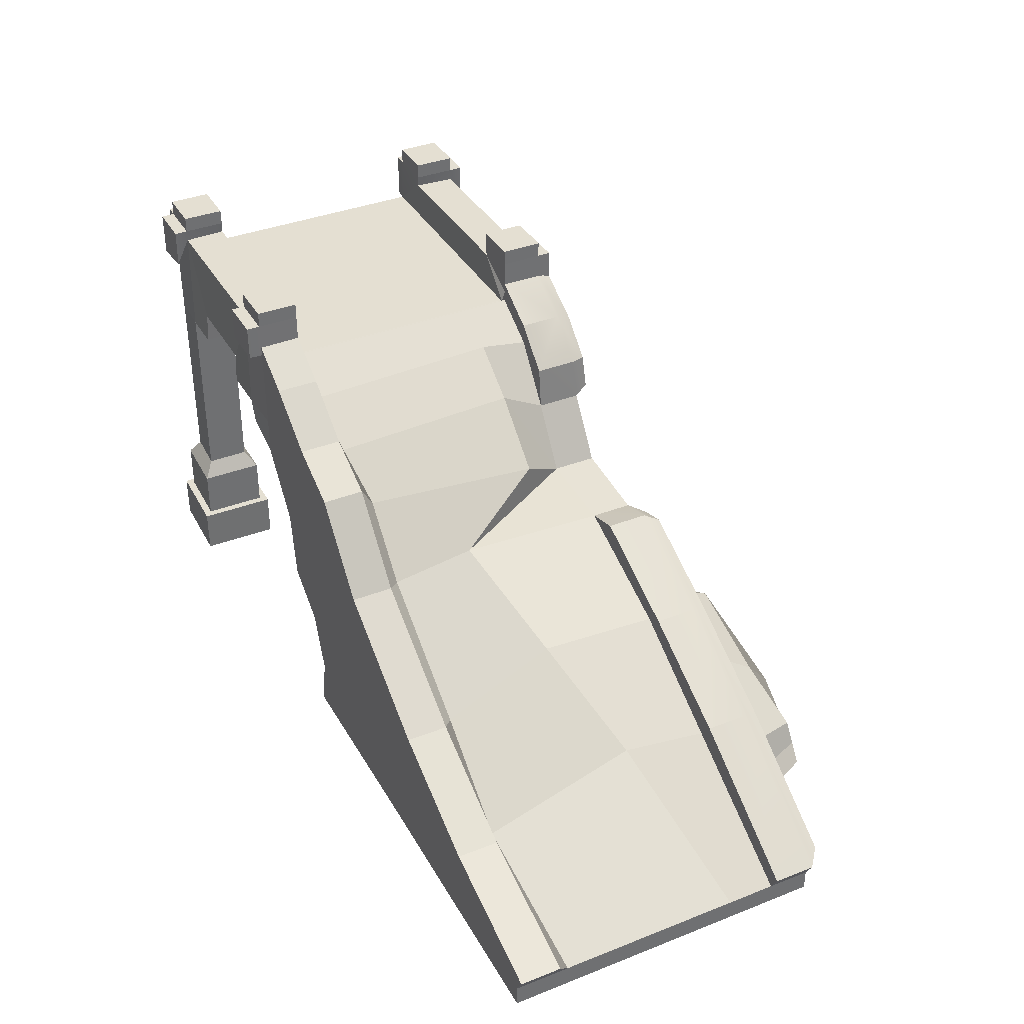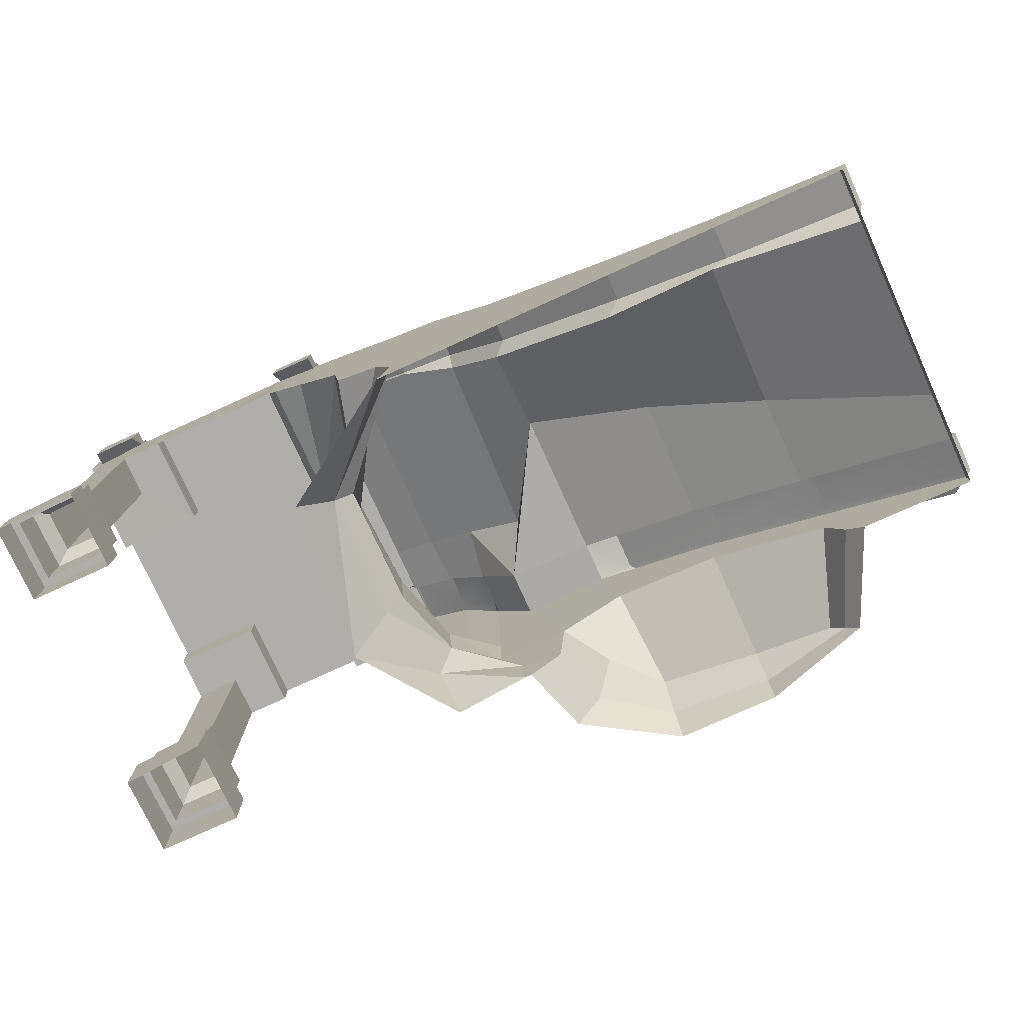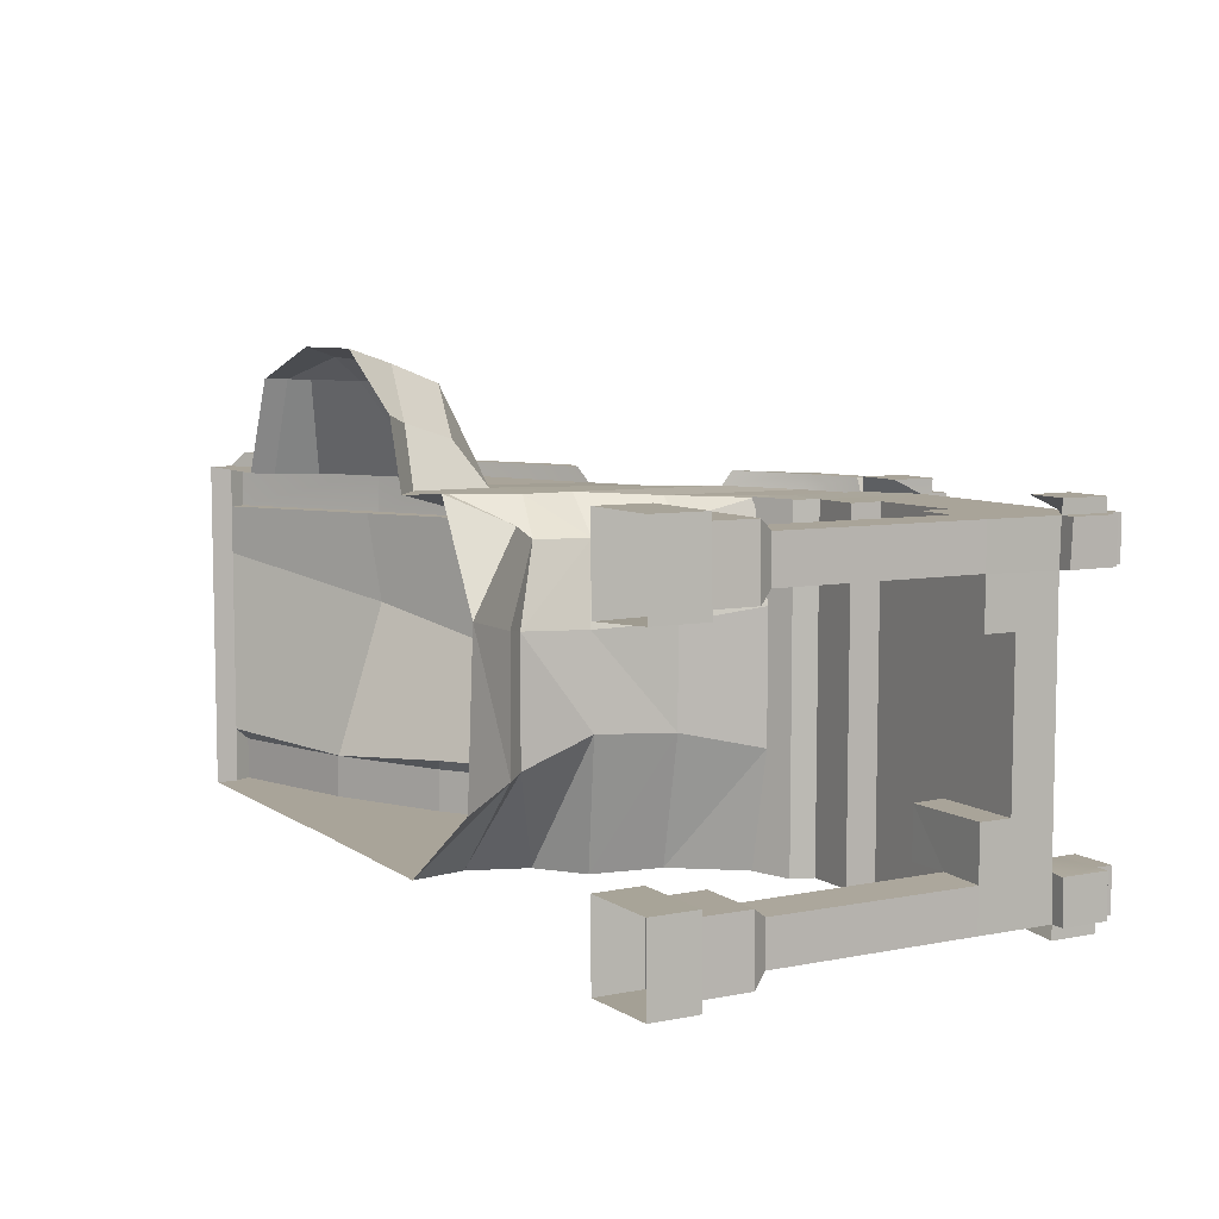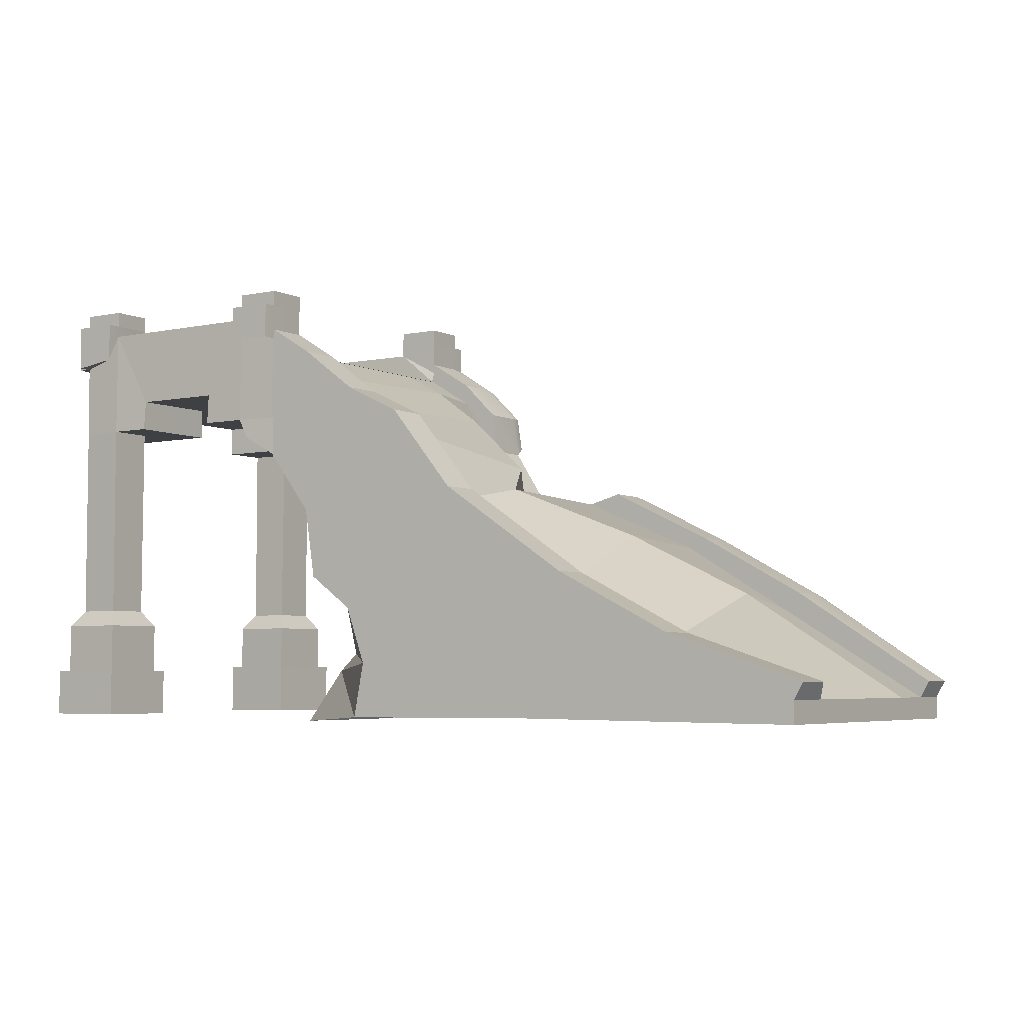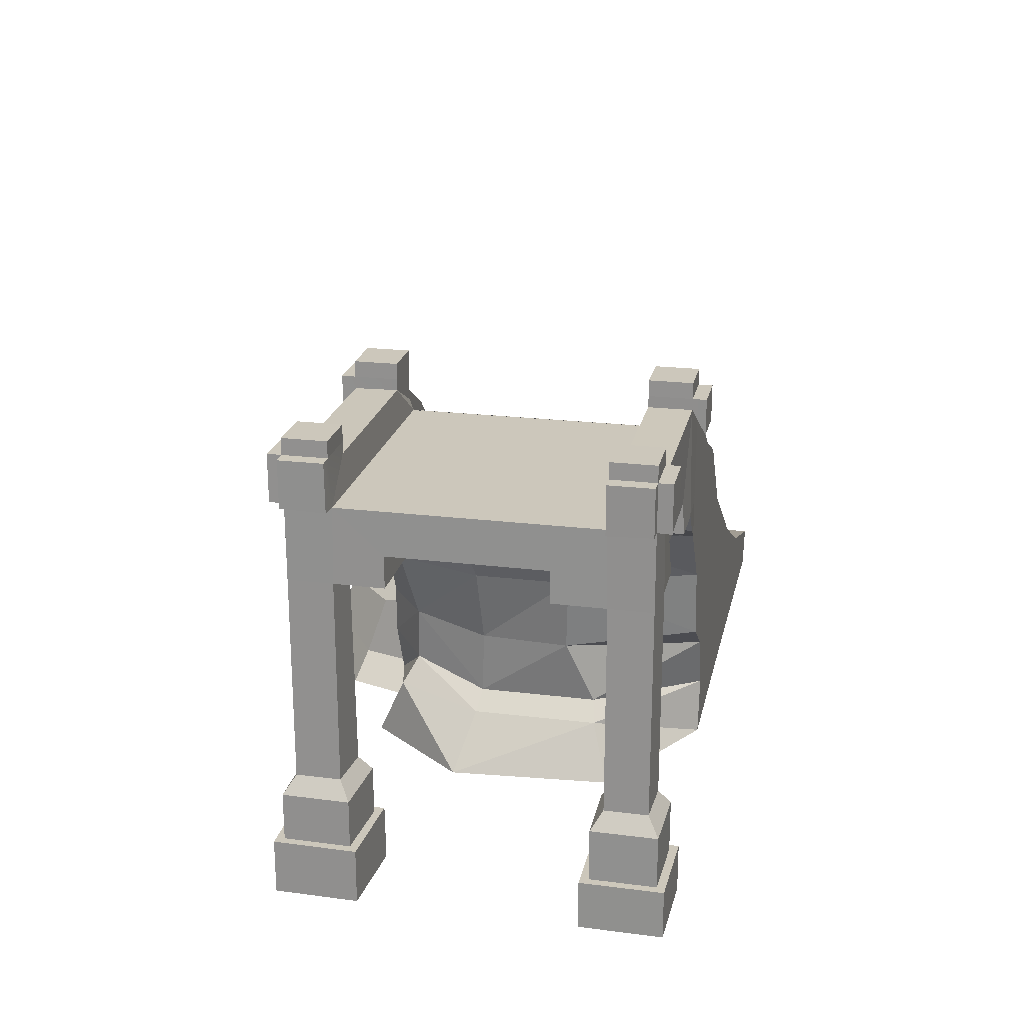
<metadata>
{"format":"obj","ext":"obj","renderer":"f3d","projection":"perspective","resolution":1024,"background":"white","views":[{"elev":37.2,"azim":-116.8,"up":"+Y"},{"elev":-77.7,"azim":-155.7,"up":"+Y"},{"elev":7.3,"azim":60.8,"up":"+Z"},{"elev":-4.8,"azim":-146.2,"up":"+Y"},{"elev":21.7,"azim":102.1,"up":"+Y"}]}
</metadata>
<code>
g default
v 4.418 8.964 -2.776
v 4.418 8.964 2.757
v 10.72 8.964 2.798
v 10.72 8.962 -2.818
v 4.407 9.04 3.814
v 4.395 6.362 3.814
v 10.73 8.98 3.814
v 4.395 6.362 -3.814
v 4.407 9.209 -3.814
v 10.73 8.981 -3.814
v 4.418 9.216 2.846
v 4.418 9.216 -2.846
v 6.528 7.99 3.805
v 5.458 9.751 3.814
v 5.471 9.77 2.846
v 5.471 9.77 -2.846
v 5.458 9.77 -3.814
v 6.528 7.974 -3.807
v 8.683 7.992 3.814
v 9.697 9.751 3.814
v 9.725 9.771 2.846
v 9.725 9.771 -2.846
v 9.697 9.76 -3.814
v 8.683 7.972 -3.81
v 5.199 6.821 -3.875
v 5.199 6.821 3.794
v 10.72 7.284 3.814
v 9.669 7.284 3.814
v 8.683 7.284 3.814
v 6.528 7.283 3.799
v 5.445 7.283 3.799
v 4.395 7.284 3.814
v 8.683 7.272 -3.864
v 6.528 7.273 -3.856
v 9.669 7.272 -3.864
v 5.445 7.273 -3.856
v 10.72 7.259 -3.814
v 4.395 7.259 -3.814
v 10.72 7.281 2.834
v 10.72 7.262 -2.865
v 10.72 7.986 1.739
v 10.72 7.278 1.739
v 10.72 7.977 -1.693
v 10.72 7.266 -1.693
v 8.69 7.271 -1.717
v 8.69 7.268 -2.849
v 8.69 7.282 2.775
v 8.69 7.279 1.733
v 8.69 7.986 1.74
v 8.69 7.977 -1.697
v 8.683 7.989 2.724
v 9.669 7.283 2.8
v 8.683 7.974 -2.787
v 9.669 7.273 -2.834
v 4.418 10.03 2.846
v 4.418 10.03 3.814
v 5.468 10.03 3.814
v 5.468 10.03 2.846
v 4.418 10.03 -2.846
v 4.418 10.03 -3.814
v 5.468 10.03 -2.846
v 5.468 10.03 -3.814
v 9.692 10.03 3.814
v 9.692 10.03 2.846
v 10.74 10.03 3.814
v 10.74 10.03 2.846
v 9.692 10.03 -2.846
v 9.692 10.03 -3.814
v 10.74 10.03 -2.846
v 10.74 10.03 -3.814
v 10.72 2.716 3.814
v 9.669 2.716 3.814
v 9.669 2.716 2.741
v 10.72 2.715 2.834
v 10.72 2.654 -2.865
v 10.72 2.653 -3.814
v 9.669 2.658 -3.864
v 9.669 2.658 -2.862
v 10.97 2.333 4.063
v 9.42 2.333 4.063
v 9.446 2.334 2.493
v 10.99 2.334 2.587
v 10.97 2.271 -2.616
v 10.98 2.27 -4.063
v 9.432 2.275 -4.112
v 9.419 2.275 -2.613
v 4.418 9.047 4.124
v 5.471 9.048 4.124
v 5.468 10.03 4.124
v 4.418 10.03 4.124
v 4.418 9.216 -4.124
v 5.471 9.217 -4.124
v 4.418 10.03 -4.124
v 5.468 10.03 -4.124
v 9.725 9.05 4.124
v 10.74 8.988 4.124
v 10.74 10.03 4.124
v 9.692 10.03 4.124
v 11.03 8.954 2.838
v 11.05 8.985 3.81
v 11.05 10.02 2.843
v 11.05 10.02 3.81
v 11.05 8.993 -3.812
v 11.03 8.951 -2.849
v 11.05 10.03 -3.812
v 11.05 10.03 -2.844
v 9.725 9.118 -4.124
v 10.74 8.977 -4.124
v 9.692 10.03 -4.124
v 10.74 10.03 -4.124
v 4.418 10.39 2.846
v 4.418 10.39 3.814
v 5.468 10.39 3.814
v 5.468 10.39 2.846
v 4.418 10.39 -2.846
v 4.418 10.39 -3.814
v 5.468 10.39 -2.846
v 5.468 10.39 -3.814
v 9.692 10.39 3.814
v 9.692 10.39 2.846
v 10.74 10.39 3.814
v 10.74 10.39 2.846
v 9.692 10.39 -2.846
v 9.692 10.39 -3.814
v 10.74 10.39 -2.846
v 10.74 10.39 -3.814
v 10.97 1.258 4.063
v 9.42 1.258 4.063
v 9.446 1.259 2.478
v 10.99 1.258 2.587
v 10.97 1.11 -2.616
v 10.98 1.11 -4.063
v 9.432 1.112 -4.112
v 9.419 1.112 -2.621
v 9.24 0.02815 4.241
v 11.15 0.02813 4.247
v 11.15 1.258 4.247
v 9.24 1.258 4.241
v 9.279 1.26 2.295
v 9.279 0.03089 2.278
v 11.19 1.26 2.41
v 11.19 0.03087 2.41
v 11.15 1.109 -2.434
v 11.15 0.02683 -2.434
v 11.17 0.02813 -4.242
v 11.17 1.11 -4.242
v 9.257 1.112 -4.295
v 9.257 0.02813 -4.295
v 9.238 1.111 -2.442
v 9.238 0.02683 -2.449
g polySurface1 pCube1
f 32 6 26 31
f 25 26 6 8
f 2 11 15
f 111 112 113 114
f 116 115 117 118
f 12 1 16
f 20 14 13 19
f 21 15 14 20
f 2 15 21 3
f 22 16 1 4
f 23 17 16 22
f 18 17 23 24
f 120 119 121 122
f 124 123 125 126
f 135 136 137 138
f 20 28 27 7
f 19 29 28 20
f 14 31 30 13
f 5 32 31 14
f 139 140 135 138
f 29 19 51 47
f 13 51 19
f 77 35 37 76
f 36 25 8 38
f 35 23 10 37
f 33 24 23 35
f 36 17 18 34
f 38 9 17 36
f 40 75 76 37
f 4 40 37 10
f 7 27 39 3
f 141 137 136 142
f 43 44 40 4
f 3 39 42 41
f 4 1 2 3
f 43 4 3 41
f 41 42 48 49
f 44 43 50 45
f 43 41 49 50
f 13 49 51
f 47 51 49 48
f 18 24 53
f 46 53 24 33
f 35 77 78 54
f 18 53 50
f 45 50 53 46
f 25 36 31 26
f 30 31 36 34
f 13 30 34 18
f 18 50 49 13
f 78 75 40 54
f 140 139 141 142
f 11 5 56 55
f 87 88 89 90
f 14 15 58 57
f 15 11 55 58
f 9 12 59 60
f 12 16 61 59
f 16 17 62 61
f 92 91 93 94
f 21 20 63 64
f 95 96 97 98
f 100 99 101 102
f 3 21 64 66
f 23 22 67 68
f 22 4 69 67
f 104 103 105 106
f 108 107 109 110
f 72 71 27 28
f 52 73 72 28
f 74 73 52 39
f 27 71 74 39
f 83 131 132 84
f 133 85 84 132
f 86 85 133 134
f 134 131 83 86
f 71 72 80 79
f 72 73 81 80
f 74 71 79 82
f 73 74 82 81
f 76 75 83 84
f 77 76 84 85
f 78 77 85 86
f 75 78 86 83
f 5 14 88 87
f 14 57 89 88
f 57 56 90 89
f 56 5 87 90
f 17 9 91 92
f 9 60 93 91
f 60 62 94 93
f 62 17 92 94
f 20 7 96 95
f 7 65 97 96
f 65 63 98 97
f 63 20 95 98
f 7 3 99 100
f 3 66 101 99
f 66 65 102 101
f 65 7 100 102
f 4 10 103 104
f 10 70 105 103
f 70 69 106 105
f 69 4 104 106
f 10 23 107 108
f 23 68 109 107
f 68 70 110 109
f 70 10 108 110
f 55 56 112 111
f 56 57 113 112
f 57 58 114 113
f 58 55 111 114
f 60 59 115 116
f 59 61 117 115
f 61 62 118 117
f 62 60 116 118
f 64 63 119 120
f 63 65 121 119
f 65 66 122 121
f 66 64 120 122
f 68 67 123 124
f 67 69 125 123
f 69 70 126 125
f 70 68 124 126
f 35 54 46 33
f 54 40 44 45
f 54 45 46
f 39 52 48 42
f 52 28 29 47
f 47 48 52
f 128 127 79 80
f 81 129 128 80
f 130 129 81 82
f 82 79 127 130
f 143 144 145 146
f 148 147 146 145
f 149 147 148 150
f 144 143 149 150
f 127 128 138 137
f 128 129 139 138
f 130 127 137 141
f 129 130 141 139
f 132 131 143 146
f 133 132 146 147
f 134 133 147 149
f 131 134 149 143
g default
v -9.431 8.3e-05 2.846
v -9.431 0.5 2.846
v 4.45 8.97 2.846
v -9.431 0.5 -2.543
v 4.45 8.97 -2.846
v -9.431 8.3e-05 -2.846
v -9.431 8.3e-05 3.814
v 4.45 8.97 3.781
v -9.431 0.5 3.814
v -9.431 0.5 -3.814
v 4.45 8.97 -3.814
v -9.431 8.3e-05 -3.814
v -9.64 0.8709 2.846
v 4.473 9.469 2.846
v -9.64 0.8709 3.814
v 4.473 9.469 3.781
v -9.64 0.8709 -2.846
v 4.473 9.469 -2.846
v 4.473 9.469 -3.814
v -9.64 0.8709 -3.814
v 4.45 6.401 -3.814
v 3.1 3.347 -3.814
v 3.344 4.958 -3.814
v 3.344 8.295 -3.814
v 3.348 8.784 -3.814
v 3.348 8.784 -2.846
v 3.344 8.295 -2.846
v 3.344 8.295 2.846
v 3.348 8.784 2.846
v 3.348 8.784 3.814
v 3.344 8.295 3.814
v 1.832 0.02813 -3.814
v 1.587 1.29 -3.814
v 2.056 2.589 -3.814
v 2.056 4.489 -3.814
v 2.056 7.509 -3.814
v 2.039 7.813 -3.814
v 2.039 7.813 -2.846
v 2.056 7.509 -2.846
v 2.36 6.931 2.846
v 2.472 7.916 2.846
v 2.472 7.916 3.814
v 2.36 6.931 3.882
v 2.289 3.434 3.882
v 0.5912 2.402 3.888
v 0.7352 0.6372 3.893
v 1.496 0.02813 3.894
v -2.656 0.05807 -3.814
v 0.7535 6.714 -3.814
v 0.7146 7.179 -3.814
v 0.7146 7.179 -2.846
v 0.7535 6.714 -2.572
v 1.454 5.516 2.846
v 1.454 5.516 3.882
v -0.9619 3.072 3.815
v -0.7631 4.771 -3.814
v -0.8227 5.306 -3.814
v -0.8227 5.306 -2.846
v -0.4921 5.142 -2.545
v -0.5789 5.376 2.846
v -1.381 5.599 2.846
v -1.381 5.599 3.814
v -0.5789 5.376 3.814
v -6.338 1.37 -3.814
v -6.49 1.907 -3.814
v -6.49 1.907 -2.846
v -6.067 1.764 -2.759
v -6.067 2.553 2.846
v -6.393 2.979 2.846
v -6.393 2.979 3.814
v -6.067 2.553 3.814
v -6.067 1.383 3.814
v -6.458 0.4541 3.814
v -6.848 0.02813 3.814
v -3.712 2.972 -3.814
v -3.821 3.278 -3.814
v -3.821 3.278 -2.846
v -3.441 3.088 -2.563
v -3.441 4.155 2.846
v -3.859 4.391 2.846
v -3.859 4.391 3.814
v -3.441 4.155 3.814
v -3.441 2.877 3.814
v 0.3276 0.6372 5.245
v -1.116 1.002 6.405
v -0.1599 1.923 4.863
v -1.145 2.091 5.976
v -1.116 0.05407 6.723
v 0.9727 0.02813 5.439
v -3.441 0.7142 6.502
v -3.441 1.303 5.976
v -3.441 0.05407 6.723
v -5.559 0.4541 5.976
v -5.263 0.8922 5.976
v -5.856 0.02813 5.976
v -9.431 8.3e-05 1.733
v -9.431 0.5 1.733
v -6.067 2.89 0.7698
v -3.441 4.304 0.01435
v -0.5619 5.491 -0.6255
v 0.8372 6.277 1.733
v 2.233 7.576 1.733
v 3.411 8.424 1.733
v 4.45 8.97 1.733
v 5.011 6.371 1.681
v 4.155 4.806 1.359
v 3.751 3.045 1.277
v 3.658 1.54 1.329
v 4.061 1.118 1.414
v 4.995 -0.123 1.785
v 5.011 6.371 -1.194
v 4.155 4.806 -0.8724
v 3.891 3.045 -0.7896
v 3.658 1.54 -1.44
v 4.061 1.118 -1.525
v 4.712 -0.123 -1.946
v 4.461 7.105 3.81
v 4.413 6.399 3.795
v 3.213 5.014 3.814
v 3.785 4.962 3.341
v 3.295 3.325 3.035
v 2.279 2.309 3.877
v 3.202 2.057 3.062
v 1.7 0.9808 3.877
v 3.623 1.483 3.381
v 3.374 0.02352 4.048
v 1.645 0.02813 3.893
v 3.35 8.318 4.136
v 4.345 8.954 4.108
v 4.363 9.363 4.108
v 3.354 8.719 4.138
v 2.452 7.118 4.199
v 2.54 7.925 4.139
v -3.473 4.164 4.138
v -0.93 5.291 4.138
v -1.562 5.474 4.138
v -3.802 4.358 4.138
v -9.098 0.7236 4.138
v -6.138 2.566 4.138
v -6.395 2.914 4.138
v -9.262 1.027 4.138
g pCube1 polySurface2
f 253 254 155 177
f 164 179 180 166
f 176 168 169 175
f 153 178 179 164
f 152 159 165 163
f 278 279 280 281
f 177 155 168 176
f 161 174 175 169
f 160 154 167 170
f 152 151 157 159
f 156 246 247 154
f 162 156 154 160
f 174 161 171 173
f 185 173 172 184
f 186 174 173 185
f 175 174 186 187
f 188 176 175 187
f 189 177 176 188
f 252 253 177 189
f 179 178 190 191
f 180 179 191 192
f 282 278 281 283
f 198 183 182
f 198 184 183
f 198 185 184
f 199 186 185 198
f 187 186 199 200
f 201 188 187 200
f 202 189 188 201
f 251 252 189 202
f 195 194 193 204
f 235 234 236 237
f 238 239 234 235
f 206 199 198
f 200 199 206 207
f 208 201 200 207
f 209 202 201 208
f 250 251 202 209
f 205 195 204 213
f 240 235 237 241
f 242 238 235 240
f 225 206 198
f 207 206 225 226
f 227 208 207 226
f 228 209 208 227
f 249 250 209 228
f 211 210 229 230
f 212 211 230 231
f 284 285 286 287
f 233 205 213 232
f 266 182 265
f 265 182 183
f 265 183 264
f 264 183 184
f 264 184 263
f 263 184 172
f 263 172 262
f 262 172 173
f 262 173 261
f 261 173 171
f 191 190 193 192
f 190 203 204 193
f 203 210 213 204
f 212 213 210 211
f 160 214 198 162
f 215 214 160 170
f 167 216 215 170
f 154 217 216 167
f 247 248 217 154
f 219 218 152 163
f 220 219 163 165
f 288 289 290 291
f 157 222 221 159
f 157 223 222
f 157 224 223
f 214 225 198
f 226 225 214 215
f 216 227 226 215
f 217 228 227 216
f 248 249 228 217
f 230 229 218 219
f 231 230 219 220
f 289 284 287 290
f 222 233 232 221
f 243 240 241 244
f 245 242 240 243
f 196 195 236 234
f 195 205 237 236
f 197 196 234 239
f 205 233 241 237
f 233 222 244 241
f 222 223 243 244
f 223 224 245 243
f 247 246 151 152
f 152 218 248 247
f 218 229 249 248
f 229 210 250 249
f 250 203 251
f 203 252 251
f 190 178 253 252
f 178 153 254 253
f 255 256 261
f 261 256 262
f 256 257 262
f 262 257 263
f 257 258 263
f 263 258 264
f 258 259 264
f 264 259 265
f 259 260 265
f 265 260 266
f 267 269 268
f 268 269 270
f 269 194 270
f 270 194 271
f 273 271 272
f 272 271 194
f 275 273 274
f 274 273 272
f 276 275 277
f 277 275 274
f 269 267 158 181
f 194 269 181 193
f 196 274 272 195
f 197 277 274 196
f 195 272 194
f 268 270 255
f 255 270 256
f 270 271 256
f 256 271 257
f 257 271 258
f 258 271 273
f 258 273 259
f 259 273 275
f 259 275 260
f 260 275 276
f 210 203 250
f 203 190 252
f 181 158 279 278
f 158 166 280 279
f 166 180 281 280
f 193 181 278 282
f 180 192 283 281
f 192 193 282 283
f 232 213 285 284
f 213 212 286 285
f 212 231 287 286
f 159 221 289 288
f 220 165 291 290
f 165 159 288 291
f 221 232 284 289
f 231 220 290 287

</code>
